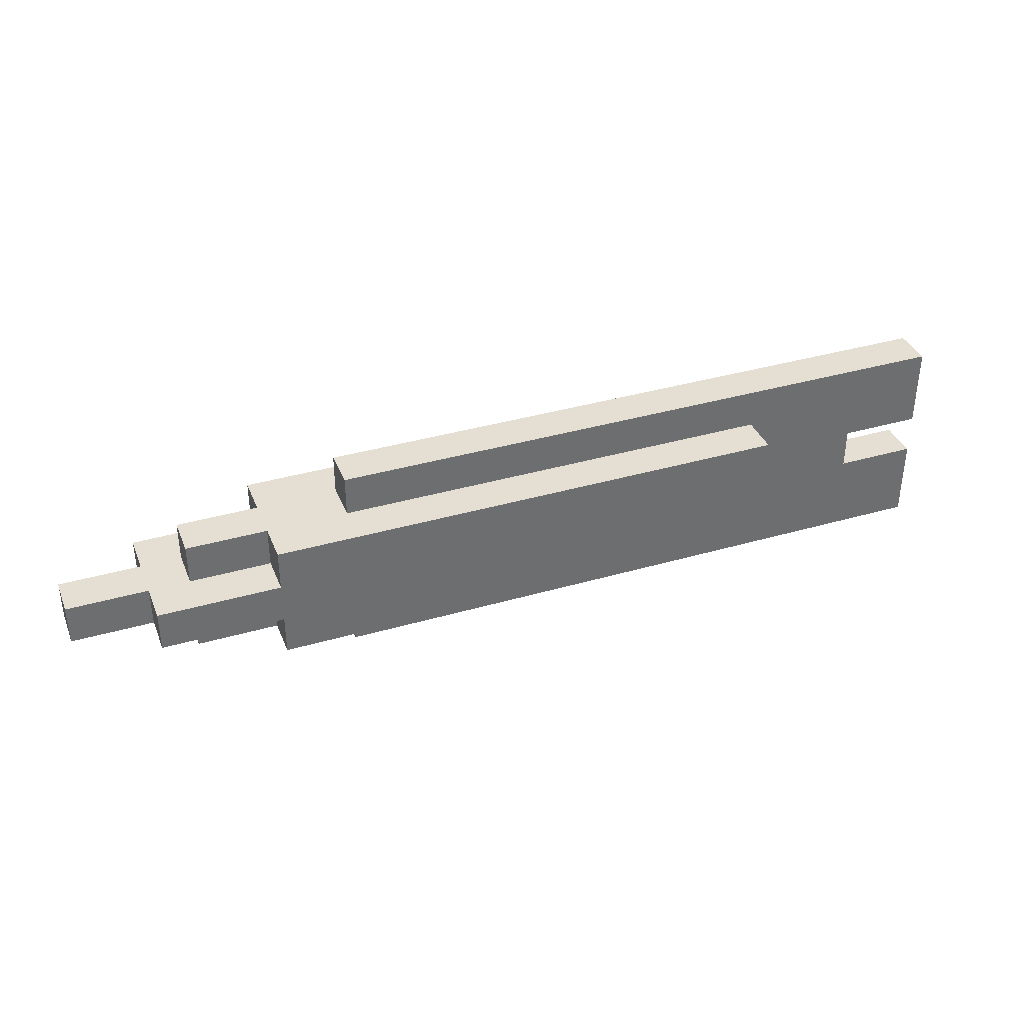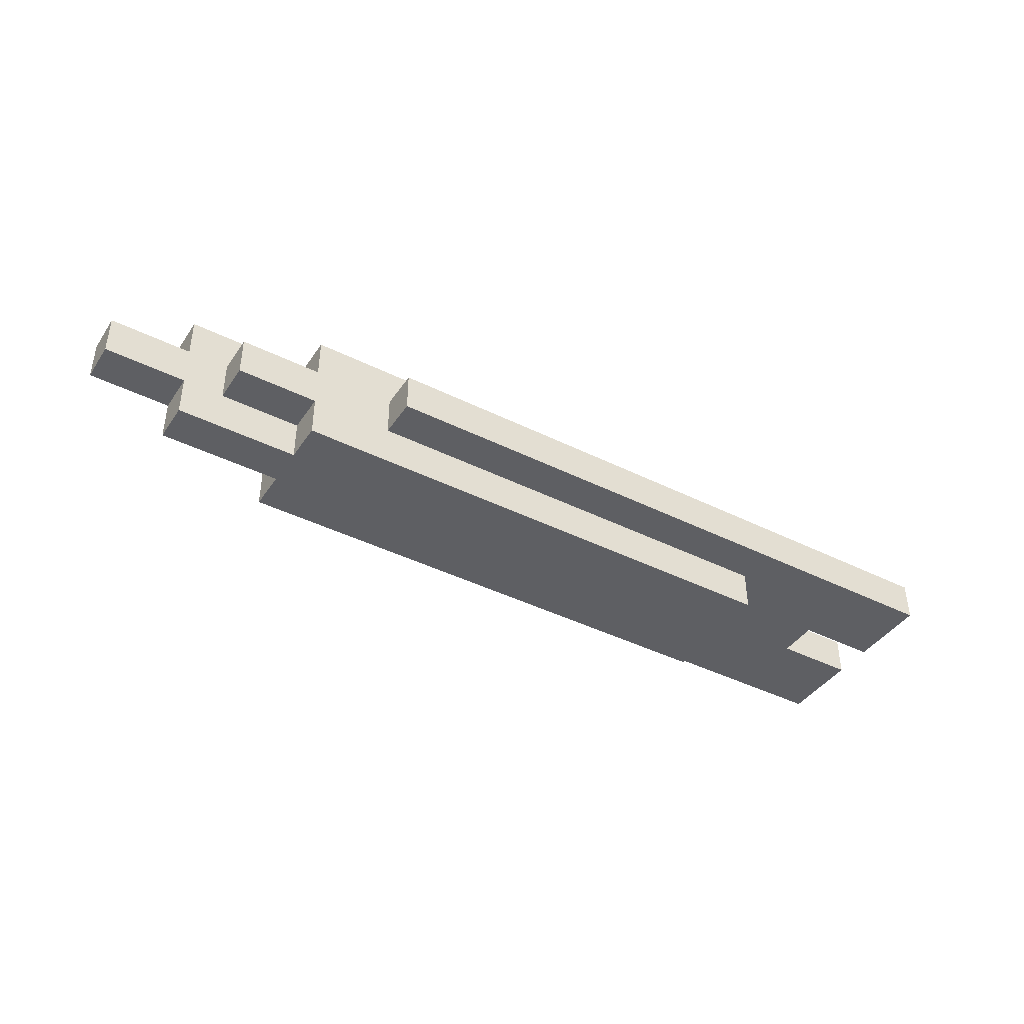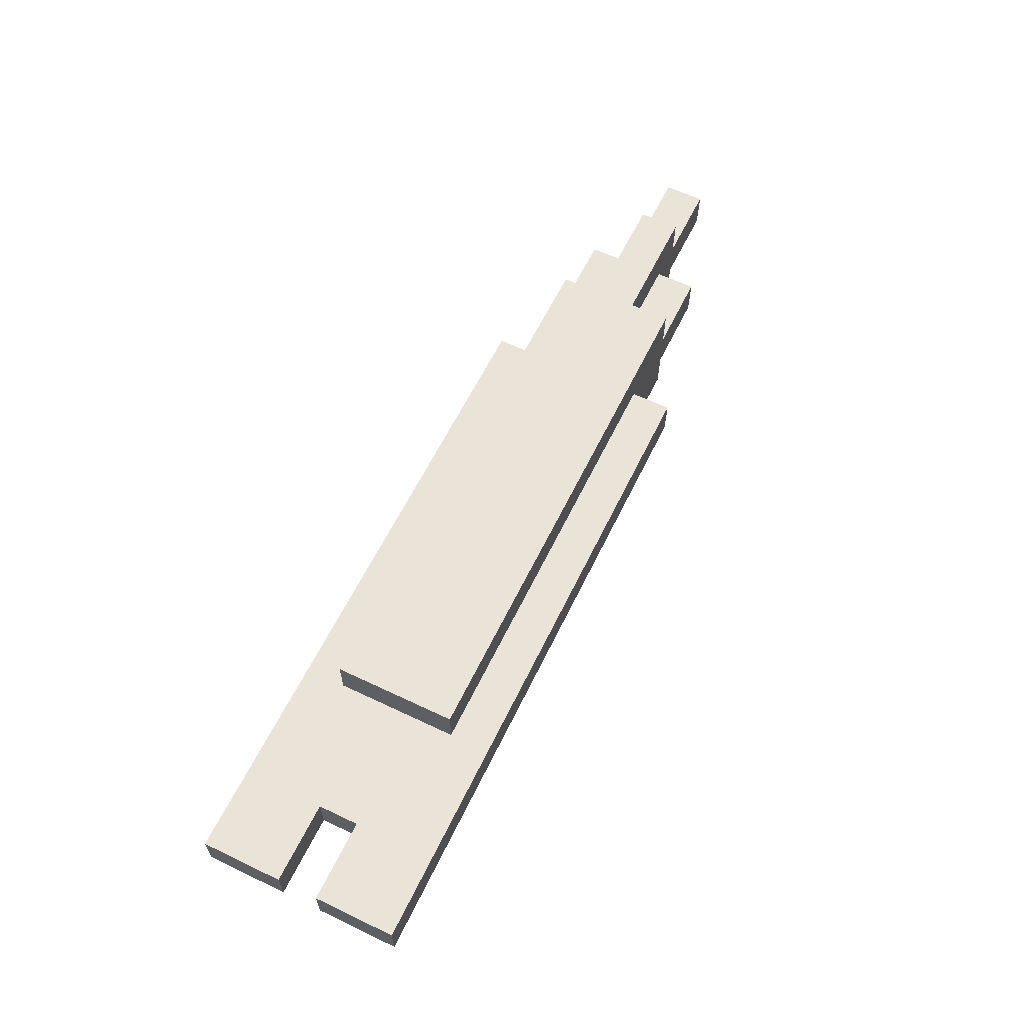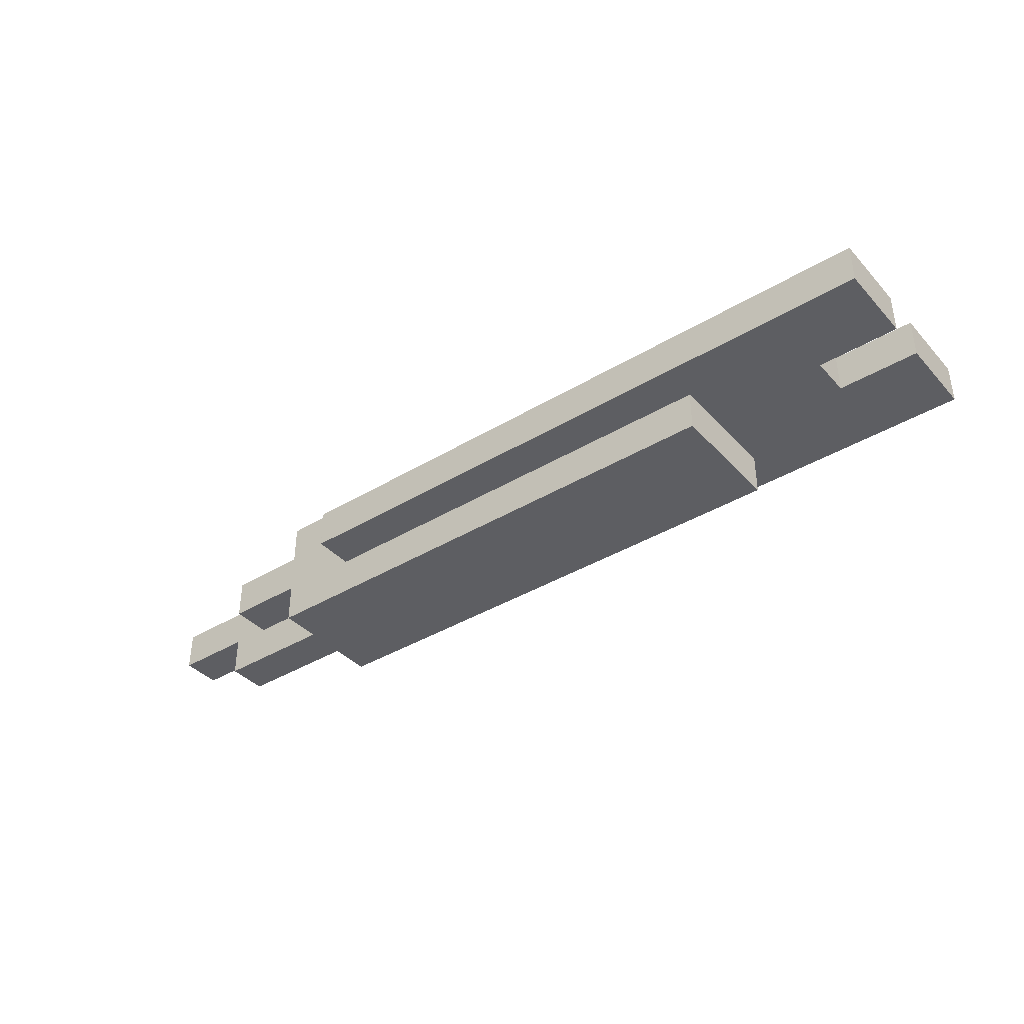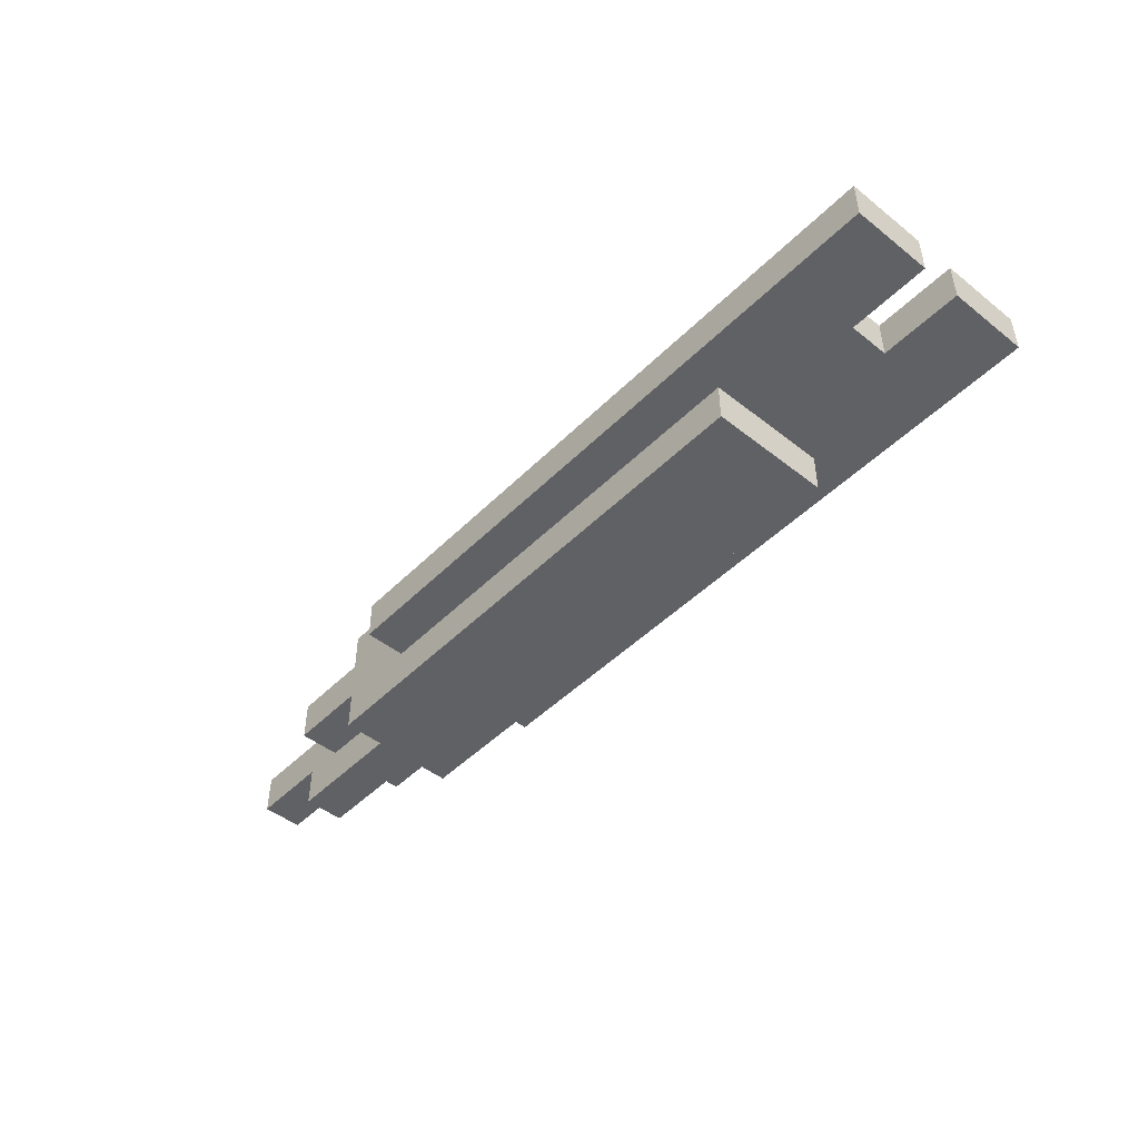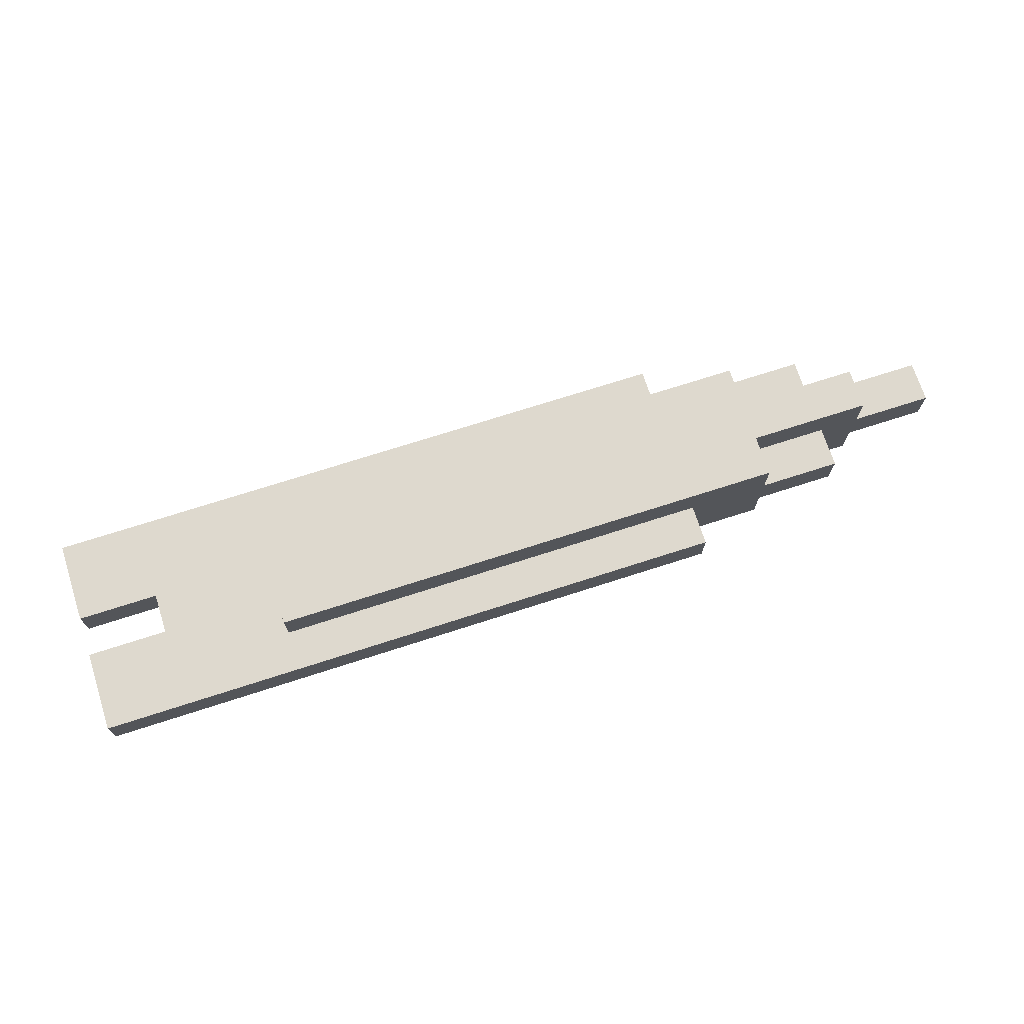
<metadata>
{"format":"obj","ext":"obj","renderer":"f3d","projection":"perspective","resolution":1024,"background":"white","views":[{"elev":36.9,"azim":-20.6,"up":"+Z"},{"elev":-41.5,"azim":-31.1,"up":"+Y"},{"elev":61.1,"azim":115.9,"up":"+Y"},{"elev":-38.8,"azim":37.2,"up":"+Y"},{"elev":-47.0,"azim":48.2,"up":"+Y"},{"elev":71.6,"azim":162.1,"up":"+Y"}]}
</metadata>
<code>
o
v 0 2.2 -0.4
v 0 2.2 -0.5
v 0 2.3 -0.4
v 0 2.3 -0.5
v 0.2 2.1 -0.4
v 0.2 2.1 -0.5
v 0.2 2.2 -0.4
v 0.2 2.2 -0.5
v 0.2 2.3 -0.4
v 0.2 2.3 -0.5
v 0.2 2.4 -0.4
v 0.2 2.4 -0.5
v 0.3 2.2 -0.3
v 0.3 2.2 -0.4
v 0.3 2.2 -0.5
v 0.3 2.2 -0.6
v 0.3 2.3 -0.3
v 0.3 2.3 -0.4
v 0.3 2.3 -0.5
v 0.3 2.3 -0.6
v 0.5 2.1 -0.3
v 0.5 2.1 -0.4
v 0.5 2.1 -0.5
v 0.5 2.1 -0.6
v 0.5 2.2 -0.3
v 0.5 2.2 -0.4
v 0.5 2.2 -0.5
v 0.5 2.2 -0.6
v 0.5 2.3 -0.3
v 0.5 2.3 -0.4
v 0.5 2.3 -0.5
v 0.5 2.3 -0.6
v 0.5 2.4 -0.3
v 0.5 2.4 -0.4
v 0.5 2.4 -0.5
v 0.5 2.4 -0.6
v 0.7 2.2 -0.2
v 0.7 2.2 -0.3
v 0.7 2.2 -0.6
v 0.7 2.2 -0.7
v 0.7 2.3 -0.2
v 0.7 2.3 -0.3
v 0.7 2.3 -0.6
v 0.7 2.3 -0.7
v 1.8 2.1 -0.3
v 1.8 2.1 -0.6
v 1.8 2.2 -0.3
v 1.8 2.2 -0.6
v 1.8 2.3 -0.3
v 1.8 2.3 -0.6
v 1.8 2.4 -0.3
v 1.8 2.4 -0.6
v 2.1 2.2 -0.4
v 2.1 2.2 -0.5
v 2.1 2.3 -0.4
v 2.1 2.3 -0.5
v 2.3 2.2 -0.2
v 2.3 2.2 -0.3
v 2.3 2.2 -0.4
v 2.3 2.2 -0.5
v 2.3 2.2 -0.6
v 2.3 2.2 -0.7
v 2.3 2.3 -0.2
v 2.3 2.3 -0.3
v 2.3 2.3 -0.4
v 2.3 2.3 -0.5
v 2.3 2.3 -0.6
v 2.3 2.3 -0.7
v 0.7 2.2 -0.2
v 0.7 2.3 -0.2
v 1 2.2 -0.2
v 1 2.3 -0.2
v 2.3 2.2 -0.2
v 2.3 2.3 -0.2
v 0.3 2.2 -0.3
v 0.3 2.3 -0.3
v 0.5 2.1 -0.3
v 0.5 2.2 -0.3
v 0.5 2.3 -0.3
v 0.5 2.4 -0.3
v 0.7 2.2 -0.3
v 0.7 2.3 -0.3
v 0.8 2.1 -0.3
v 0.8 2.2 -0.3
v 0.8 2.3 -0.3
v 0.8 2.4 -0.3
v 1 2.2 -0.3
v 1 2.3 -0.3
v 1.3 2.3 -0.3
v 1.3 2.4 -0.3
v 1.8 2.1 -0.3
v 1.8 2.2 -0.3
v 1.8 2.3 -0.3
v 1.8 2.4 -0.3
v 0 2.2 -0.4
v 0 2.3 -0.4
v 0.2 2.1 -0.4
v 0.2 2.2 -0.4
v 0.2 2.3 -0.4
v 0.2 2.4 -0.4
v 0.3 2.2 -0.4
v 0.3 2.3 -0.4
v 0.5 2.1 -0.4
v 0.5 2.2 -0.4
v 0.5 2.3 -0.4
v 0.5 2.4 -0.4
v 2.1 2.2 -0.5
v 2.1 2.3 -0.5
v 2.3 2.2 -0.5
v 2.3 2.3 -0.5
v 2.1 2.2 -0.4
v 2.1 2.3 -0.4
v 2.3 2.2 -0.4
v 2.3 2.3 -0.4
v 0 2.2 -0.5
v 0 2.3 -0.5
v 0.2 2.1 -0.5
v 0.2 2.2 -0.5
v 0.2 2.3 -0.5
v 0.2 2.4 -0.5
v 0.3 2.2 -0.5
v 0.3 2.3 -0.5
v 0.5 2.1 -0.5
v 0.5 2.2 -0.5
v 0.5 2.3 -0.5
v 0.5 2.4 -0.5
v 0.3 2.2 -0.6
v 0.3 2.3 -0.6
v 0.5 2.1 -0.6
v 0.5 2.2 -0.6
v 0.5 2.3 -0.6
v 0.5 2.4 -0.6
v 0.7 2.2 -0.6
v 0.7 2.3 -0.6
v 0.8 2.1 -0.6
v 0.8 2.2 -0.6
v 0.8 2.3 -0.6
v 0.8 2.4 -0.6
v 1 2.2 -0.6
v 1 2.3 -0.6
v 1.3 2.3 -0.6
v 1.3 2.4 -0.6
v 1.5 2.1 -0.6
v 1.5 2.2 -0.6
v 1.7 2.1 -0.6
v 1.7 2.2 -0.6
v 1.8 2.1 -0.6
v 1.8 2.2 -0.6
v 1.8 2.3 -0.6
v 1.8 2.4 -0.6
v 0.7 2.2 -0.7
v 0.7 2.3 -0.7
v 1 2.2 -0.7
v 1 2.3 -0.7
v 2.3 2.2 -0.7
v 2.3 2.3 -0.7
v 0.5 2.1 -0.3
v 0.8 2.1 -0.3
v 1.8 2.1 -0.3
v 0.2 2.1 -0.4
v 0.5 2.1 -0.4
v 0.7 2.1 -0.4
v 0.8 2.1 -0.4
v 1.1 2.1 -0.4
v 1.5 2.1 -0.4
v 0.2 2.1 -0.5
v 0.5 2.1 -0.5
v 0.7 2.1 -0.5
v 0.8 2.1 -0.5
v 1.1 2.1 -0.5
v 1.5 2.1 -0.5
v 1.7 2.1 -0.5
v 0.5 2.1 -0.6
v 0.8 2.1 -0.6
v 1.5 2.1 -0.6
v 1.7 2.1 -0.6
v 1.8 2.1 -0.6
v 0.7 2.2 -0.2
v 1 2.2 -0.2
v 2.3 2.2 -0.2
v 0.3 2.2 -0.3
v 0.5 2.2 -0.3
v 0.7 2.2 -0.3
v 0.8 2.2 -0.3
v 1 2.2 -0.3
v 1.8 2.2 -0.3
v 2.3 2.2 -0.3
v 0 2.2 -0.4
v 0.2 2.2 -0.4
v 0.3 2.2 -0.4
v 0.5 2.2 -0.4
v 2.1 2.2 -0.4
v 2.3 2.2 -0.4
v 0 2.2 -0.5
v 0.2 2.2 -0.5
v 0.3 2.2 -0.5
v 0.5 2.2 -0.5
v 2.1 2.2 -0.5
v 2.3 2.2 -0.5
v 0.3 2.2 -0.6
v 0.5 2.2 -0.6
v 0.7 2.2 -0.6
v 0.8 2.2 -0.6
v 1 2.2 -0.6
v 1.5 2.2 -0.6
v 1.7 2.2 -0.6
v 1.8 2.2 -0.6
v 2.3 2.2 -0.6
v 0.7 2.2 -0.7
v 1 2.2 -0.7
v 2.3 2.2 -0.7
v 0.7 2.3 -0.2
v 1 2.3 -0.2
v 2.3 2.3 -0.2
v 0.3 2.3 -0.3
v 0.5 2.3 -0.3
v 0.7 2.3 -0.3
v 0.8 2.3 -0.3
v 1 2.3 -0.3
v 1.3 2.3 -0.3
v 1.8 2.3 -0.3
v 2.3 2.3 -0.3
v 0 2.3 -0.4
v 0.2 2.3 -0.4
v 0.3 2.3 -0.4
v 0.5 2.3 -0.4
v 2.1 2.3 -0.4
v 2.3 2.3 -0.4
v 0 2.3 -0.5
v 0.2 2.3 -0.5
v 0.3 2.3 -0.5
v 0.5 2.3 -0.5
v 2.1 2.3 -0.5
v 2.3 2.3 -0.5
v 0.3 2.3 -0.6
v 0.5 2.3 -0.6
v 0.7 2.3 -0.6
v 0.8 2.3 -0.6
v 1 2.3 -0.6
v 1.3 2.3 -0.6
v 1.8 2.3 -0.6
v 2.3 2.3 -0.6
v 0.7 2.3 -0.7
v 1 2.3 -0.7
v 2.3 2.3 -0.7
v 0.5 2.4 -0.3
v 0.8 2.4 -0.3
v 1.3 2.4 -0.3
v 1.8 2.4 -0.3
v 0.2 2.4 -0.4
v 0.5 2.4 -0.4
v 0.7 2.4 -0.4
v 0.8 2.4 -0.4
v 1.3 2.4 -0.4
v 0.2 2.4 -0.5
v 0.5 2.4 -0.5
v 0.7 2.4 -0.5
v 0.8 2.4 -0.5
v 1.3 2.4 -0.5
v 0.5 2.4 -0.6
v 0.8 2.4 -0.6
v 1.3 2.4 -0.6
v 1.8 2.4 -0.6
f 3 2 1
f 4 2 3
f 7 6 5
f 8 6 7
f 11 10 9
f 12 10 11
f 17 14 13
f 18 14 17
f 19 16 15
f 20 16 19
f 25 22 21
f 26 22 25
f 27 24 23
f 28 24 27
f 33 30 29
f 34 30 33
f 35 32 31
f 36 32 35
f 41 38 37
f 42 38 41
f 43 40 39
f 44 40 43
f 45 46 47
f 47 46 48
f 49 50 51
f 51 50 52
f 53 54 55
f 55 54 56
f 57 58 63
f 58 59 64
f 63 58 64
f 64 59 65
f 60 61 66
f 61 62 67
f 66 61 67
f 67 62 68
f 71 70 69
f 72 70 71
f 73 72 71
f 74 72 73
f 78 76 75
f 79 76 78
f 81 78 77
f 81 80 79
f 81 79 78
f 82 80 81
f 83 81 77
f 84 81 83
f 85 80 82
f 86 80 85
f 87 84 83
f 88 86 85
f 89 86 88
f 90 86 89
f 91 87 83
f 92 87 91
f 93 90 89
f 94 90 93
f 98 96 95
f 99 96 98
f 101 98 97
f 101 100 99
f 101 99 98
f 102 100 101
f 103 101 97
f 104 101 103
f 105 100 102
f 106 100 105
f 109 108 107
f 110 108 109
f 111 112 113
f 113 112 114
f 115 116 118
f 118 116 119
f 117 118 121
f 119 120 121
f 118 119 121
f 121 120 122
f 117 121 123
f 123 121 124
f 122 120 125
f 125 120 126
f 127 128 130
f 130 128 131
f 129 130 133
f 131 132 133
f 130 131 133
f 133 132 134
f 129 133 135
f 135 133 136
f 134 132 137
f 137 132 138
f 135 136 139
f 137 138 140
f 140 138 141
f 141 138 142
f 135 139 143
f 143 139 144
f 143 144 145
f 145 144 146
f 145 146 147
f 147 146 148
f 141 142 149
f 149 142 150
f 151 152 153
f 153 152 154
f 153 154 155
f 155 154 156
f 161 158 157
f 162 158 161
f 163 159 158
f 163 158 162
f 164 159 163
f 165 159 164
f 166 161 160
f 167 162 161
f 167 161 166
f 168 163 162
f 168 162 167
f 168 164 163
f 169 164 168
f 170 165 164
f 170 164 169
f 171 159 165
f 171 165 170
f 172 159 171
f 173 169 168
f 173 168 167
f 174 170 169
f 174 169 173
f 174 171 170
f 175 172 171
f 175 171 174
f 176 159 172
f 176 172 175
f 177 159 176
f 183 179 178
f 184 179 183
f 185 180 179
f 185 179 184
f 186 180 185
f 187 180 186
f 190 182 181
f 191 182 190
f 192 187 186
f 193 187 192
f 194 189 188
f 195 189 194
f 198 192 186
f 200 197 196
f 201 197 200
f 207 199 198
f 207 198 186
f 208 199 207
f 209 203 202
f 209 204 203
f 210 206 205
f 210 204 209
f 210 205 204
f 210 208 207
f 210 207 206
f 211 208 210
f 212 213 217
f 217 213 218
f 213 214 219
f 218 213 219
f 219 214 220
f 220 214 221
f 221 214 222
f 215 216 225
f 225 216 226
f 221 222 227
f 227 222 228
f 223 224 229
f 229 224 230
f 221 227 233
f 231 232 235
f 235 232 236
f 233 234 241
f 221 233 241
f 241 234 242
f 238 239 243
f 237 238 243
f 239 240 244
f 243 239 244
f 241 242 244
f 240 241 244
f 244 242 245
f 246 247 251
f 251 247 252
f 247 248 253
f 252 247 253
f 248 249 254
f 253 248 254
f 251 252 255
f 250 251 255
f 255 252 256
f 252 253 257
f 256 252 257
f 253 254 257
f 257 254 258
f 254 249 259
f 258 254 259
f 257 258 260
f 256 257 260
f 258 259 261
f 260 258 261
f 259 249 262
f 261 259 262
f 262 249 263

</code>
